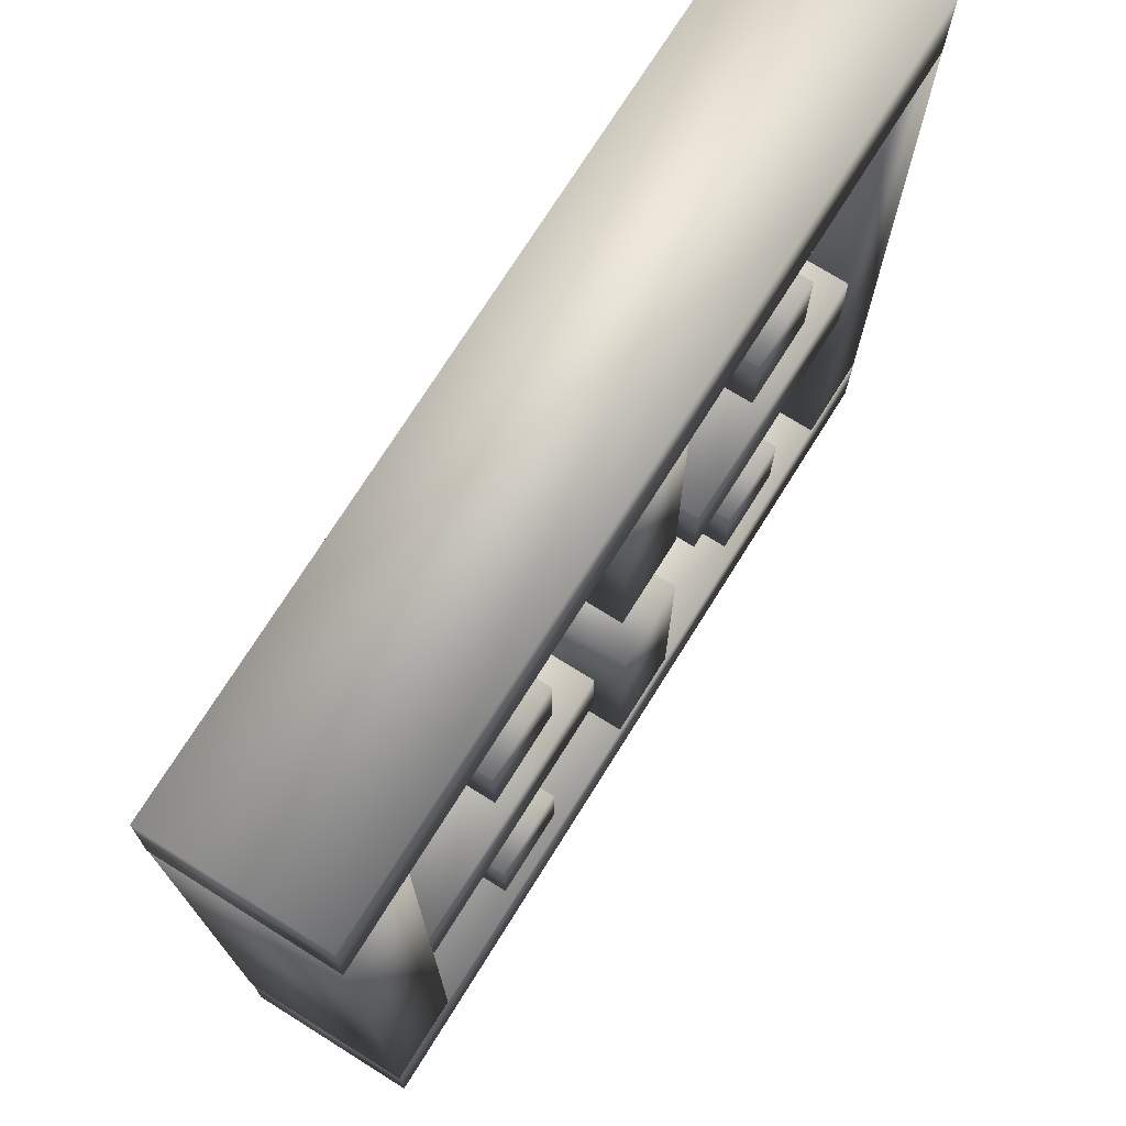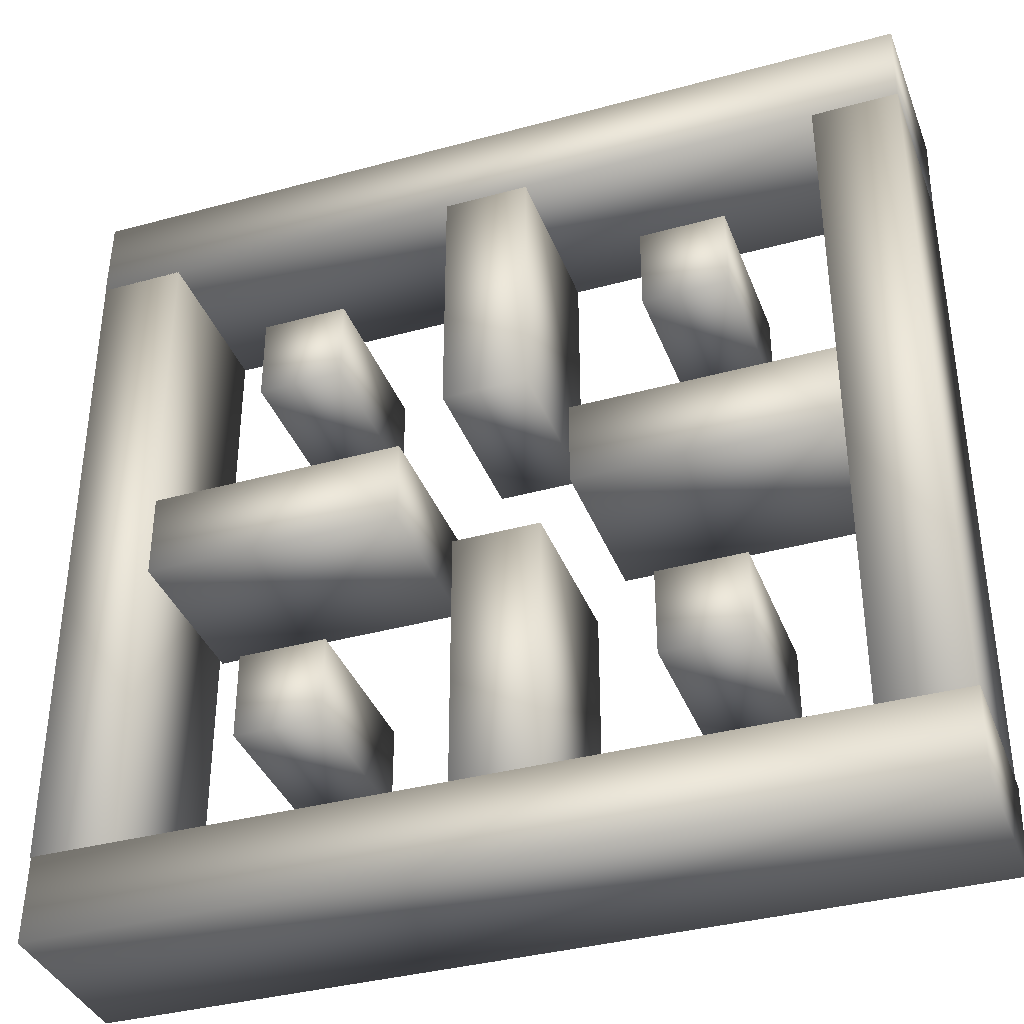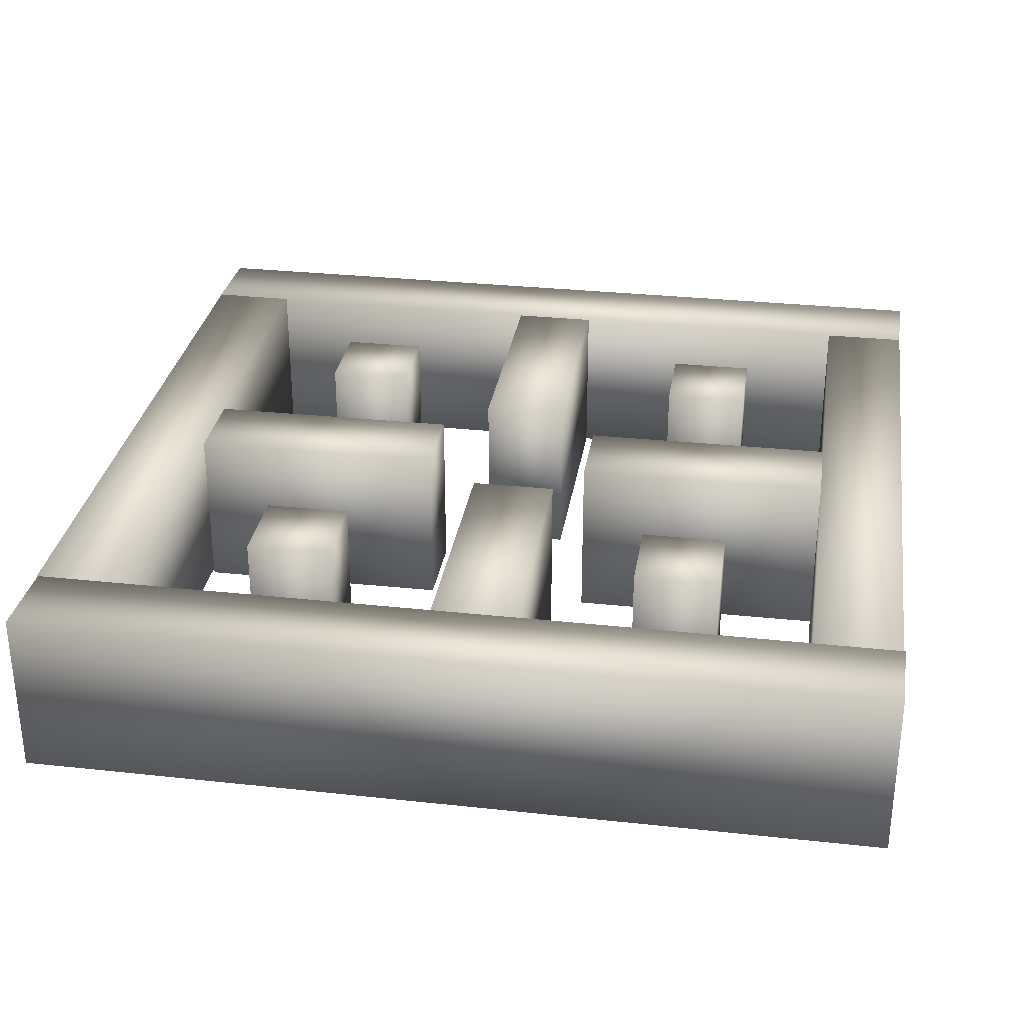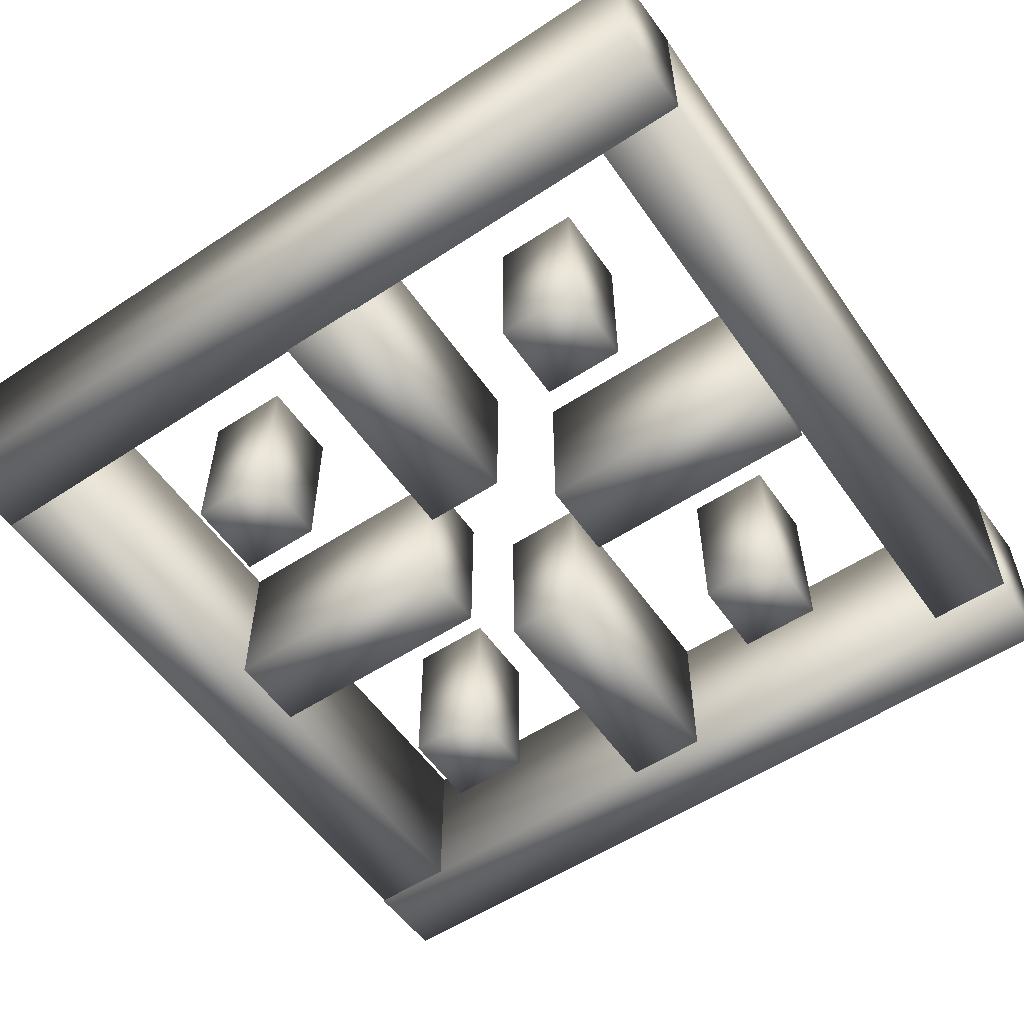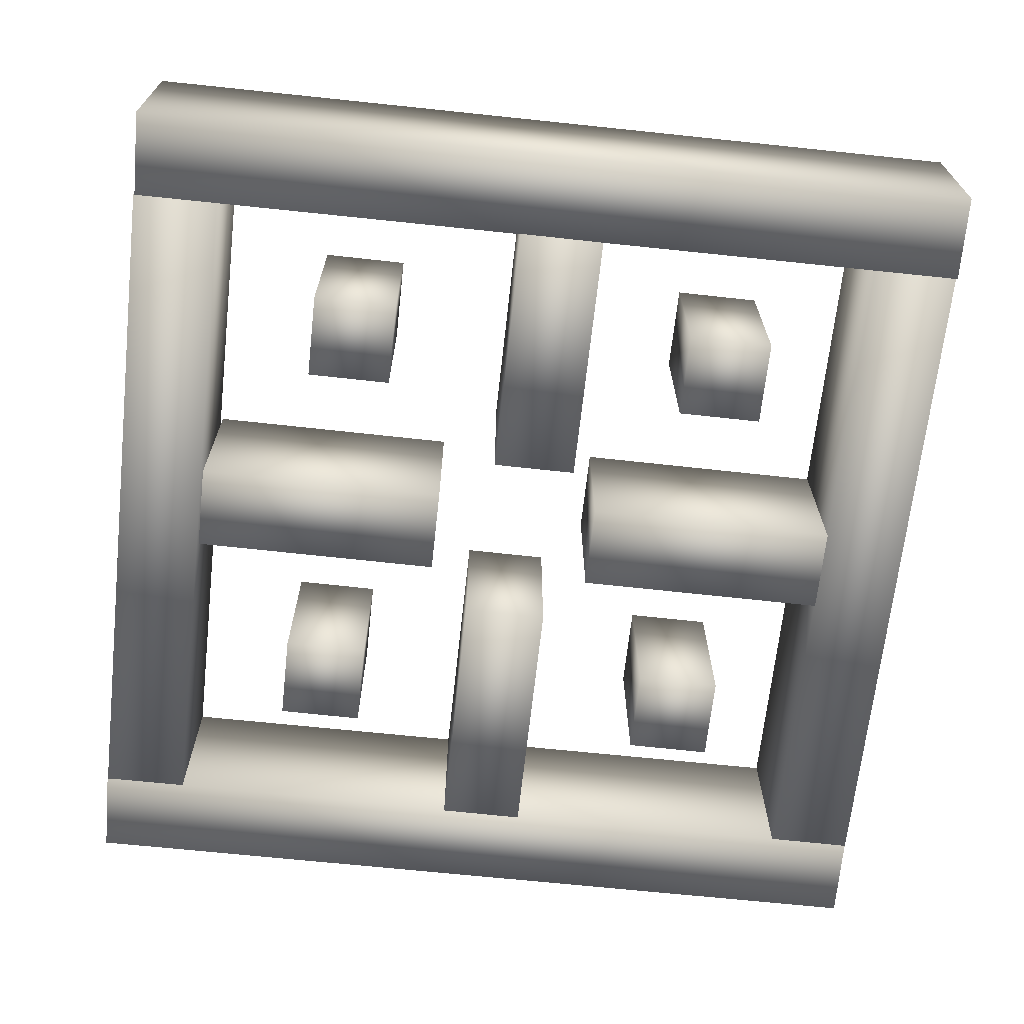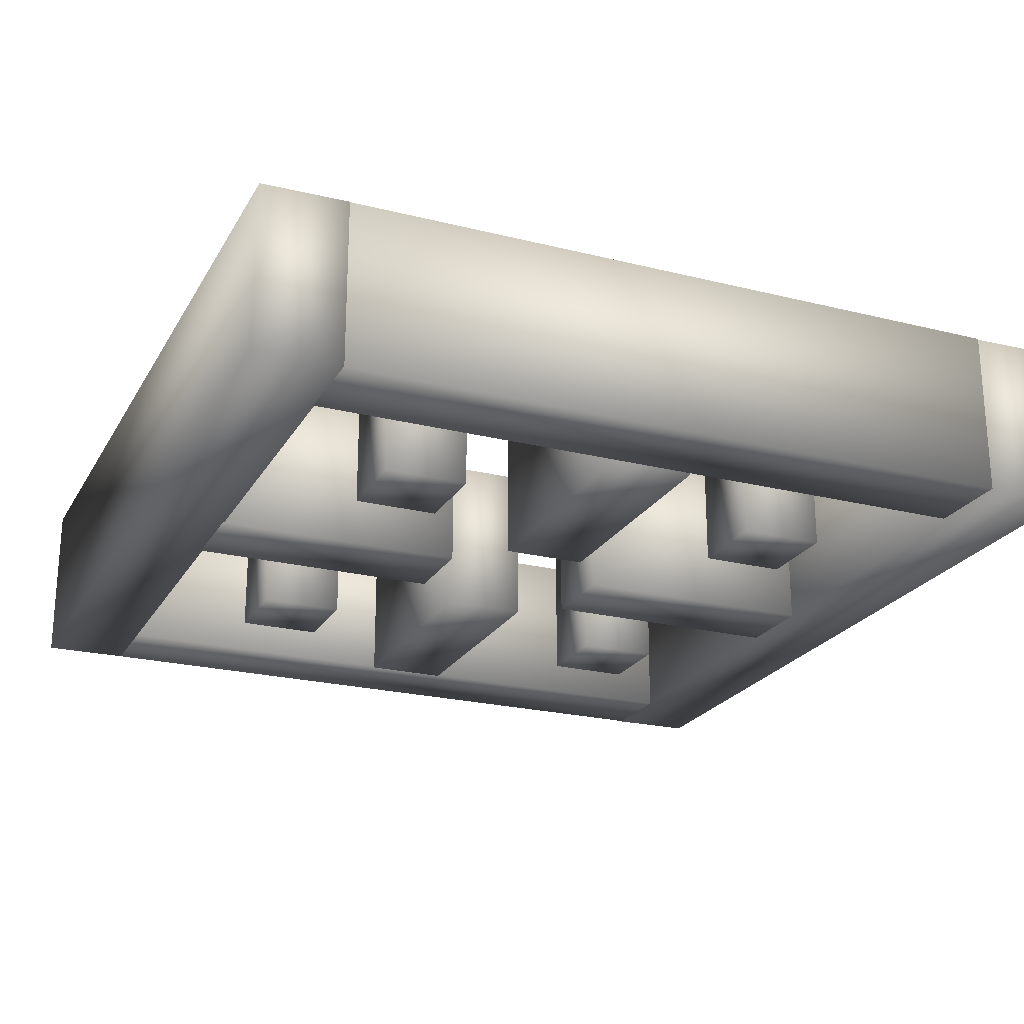
<metadata>
{"format":"obj","ext":"obj","renderer":"f3d","projection":"perspective","resolution":1024,"background":"white","views":[{"elev":73.2,"azim":122.0,"up":"+Z"},{"elev":-37.3,"azim":-160.4,"up":"+Z"},{"elev":30.3,"azim":-171.3,"up":"+Y"},{"elev":-55.7,"azim":34.4,"up":"+Y"},{"elev":-67.9,"azim":173.7,"up":"+Y"},{"elev":-22.8,"azim":66.8,"up":"+Y"}]}
</metadata>
<code>
o block_ne
v -5.747 0 -3.92
v -5.747 3.946 -3.92
v -3.747 3.946 -3.92
v -3.747 0 -3.92
v -5.747 0 -5.92
v -5.747 3.946 -5.92
v -3.747 3.946 -5.92
v -3.747 0 -5.92
g block_ne_inner_walls
f 1 4 3 2
f 1 5 8 4
f 2 6 5 1
f 3 7 6 2
f 4 8 7 3
f 6 7 8 5
o block_se
v 3.558 0 -3.92
v 3.558 3.946 -3.92
v 5.558 3.946 -3.92
v 5.558 0 -3.92
v 3.558 0 -5.92
v 3.558 3.946 -5.92
v 5.558 3.946 -5.92
v 5.558 0 -5.92
g block_se_inner_walls
f 9 12 11 10
f 9 13 16 12
f 10 14 13 9
f 11 15 14 10
f 12 16 15 11
f 14 15 16 13
o block_north
v -7.972 0 -1.063
v -7.972 3.946 -1.063
v -7.972 3.946 0.9373
v -7.972 0 0.9373
v -1.972 0 -1.063
v -1.972 3.946 -1.063
v -1.972 3.946 0.9373
v -1.972 0 0.9373
g block_north_inner_walls
f 17 20 19 18
f 17 21 24 20
f 18 22 21 17
f 19 23 22 18
f 20 24 23 19
f 22 23 24 21
o block_south
v 2.018 0 -1.063
v 2.018 3.946 -1.063
v 2.018 3.946 0.9373
v 2.018 0 0.9373
v 8.018 0 -1.063
v 8.018 3.946 -1.063
v 8.018 3.946 0.9373
v 8.018 0 0.9373
g block_south_inner_walls
f 25 28 27 26
f 25 29 32 28
f 26 30 29 25
f 27 31 30 26
f 28 32 31 27
f 30 31 32 29
o block_nw
v -5.747 0 5.51
v -5.747 3.946 5.51
v -3.747 3.946 5.51
v -3.747 0 5.51
v -5.747 0 3.51
v -5.747 3.946 3.51
v -3.747 3.946 3.51
v -3.747 0 3.51
g block_nw_inner_walls
f 33 36 35 34
f 33 37 40 36
f 34 38 37 33
f 35 39 38 34
f 36 40 39 35
f 38 39 40 37
o block_sw
v 3.558 0 5.51
v 3.558 3.946 5.51
v 5.558 3.946 5.51
v 5.558 0 5.51
v 3.558 0 3.51
v 3.558 3.946 3.51
v 5.558 3.946 3.51
v 5.558 0 3.51
g block_sw_inner_walls
f 41 44 43 42
f 41 45 48 44
f 42 46 45 41
f 43 47 46 42
f 44 48 47 43
f 46 47 48 45
o block_east
v 0.7013 0 -8.045
v 0.7013 3.946 -8.045
v -1.299 3.946 -8.045
v -1.299 0 -8.045
v 0.7013 0 -2.045
v 0.7013 3.946 -2.045
v -1.299 3.946 -2.045
v -1.299 0 -2.045
g block_east_inner_walls
f 49 52 51 50
f 49 53 56 52
f 50 54 53 49
f 51 55 54 50
f 52 56 55 51
f 54 55 56 53
o block_west
v -1 0 8.043
v -1 3.946 8.043
v 1 3.946 8.043
v 1 0 8.043
v -1 0 2.043
v -1 3.946 2.043
v 1 3.946 2.043
v 1 0 2.043
g block_west_inner_walls
f 57 60 59 58
f 57 61 64 60
f 58 62 61 57
f 59 63 62 58
f 60 64 63 59
f 62 63 64 61
o wall_north
v -7.961 0.02291 7.96
v -7.961 3.969 7.96
v -7.961 3.969 -8.071
v -7.961 0.02291 -8.071
v -9.961 0.02291 7.96
v -9.961 3.969 7.96
v -9.961 3.969 -8.071
v -9.961 0.02291 -8.071
g wall_north_outer_walls
f 65 68 67 66
f 65 69 72 68
f 66 70 69 65
f 67 71 70 66
f 68 72 71 67
f 70 71 72 69
o wall_south
v 10.07 0.02291 8.075
v 10.07 3.969 8.075
v 10.07 3.969 -7.978
v 10.07 0.02291 -7.978
v 8.074 0.02291 8.075
v 8.074 3.969 8.075
v 8.074 3.969 -7.978
v 8.074 0.02291 -7.978
g wall_south_outer_walls
f 73 76 75 74
f 73 77 80 76
f 74 78 77 73
f 75 79 78 74
f 76 80 79 75
f 78 79 80 77
o wall_east
v -10 3.969 -8.089
v -10 0.02291 -8.089
v 10.04 0.02291 -7.983
v 10.04 3.969 -7.983
v -9.958 3.969 -10.09
v -9.958 0.02291 -10.09
v 10.09 0.02291 -9.983
v 10.09 3.969 -9.983
g wall_east_outer_walls
f 81 85 86 82
f 82 83 84 81
f 82 86 87 83
f 83 87 88 84
f 84 88 85 81
f 85 88 87 86
o wall_west
v -10 3.969 9.957
v -10 0.02291 9.957
v 10.04 0.02291 10.06
v 10.04 3.969 10.06
v -9.958 3.969 7.958
v -9.958 0.02291 7.958
v 10.09 0.02291 8.064
v 10.09 3.969 8.064
g wall_west_outer_walls
f 89 93 94 90
f 90 91 92 89
f 90 94 95 91
f 91 95 96 92
f 92 96 93 89
f 93 96 95 94

</code>
